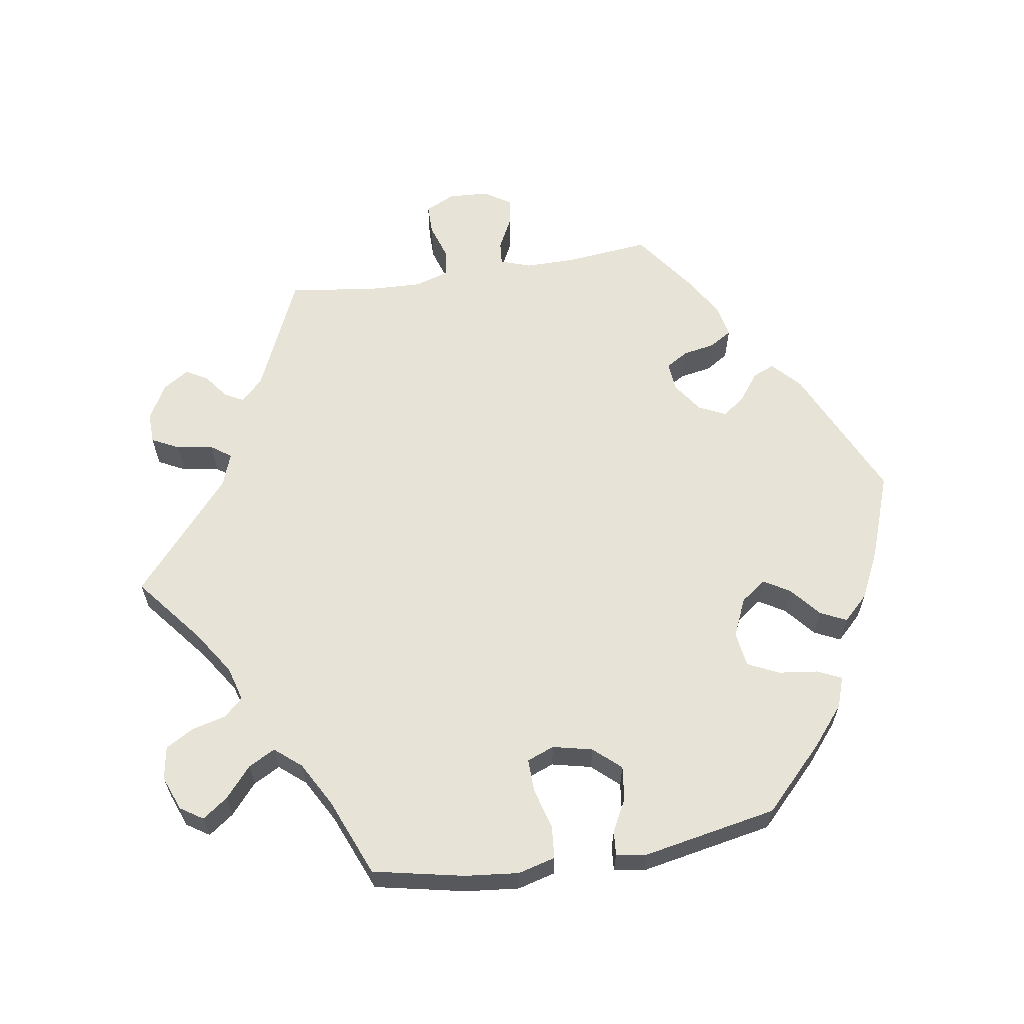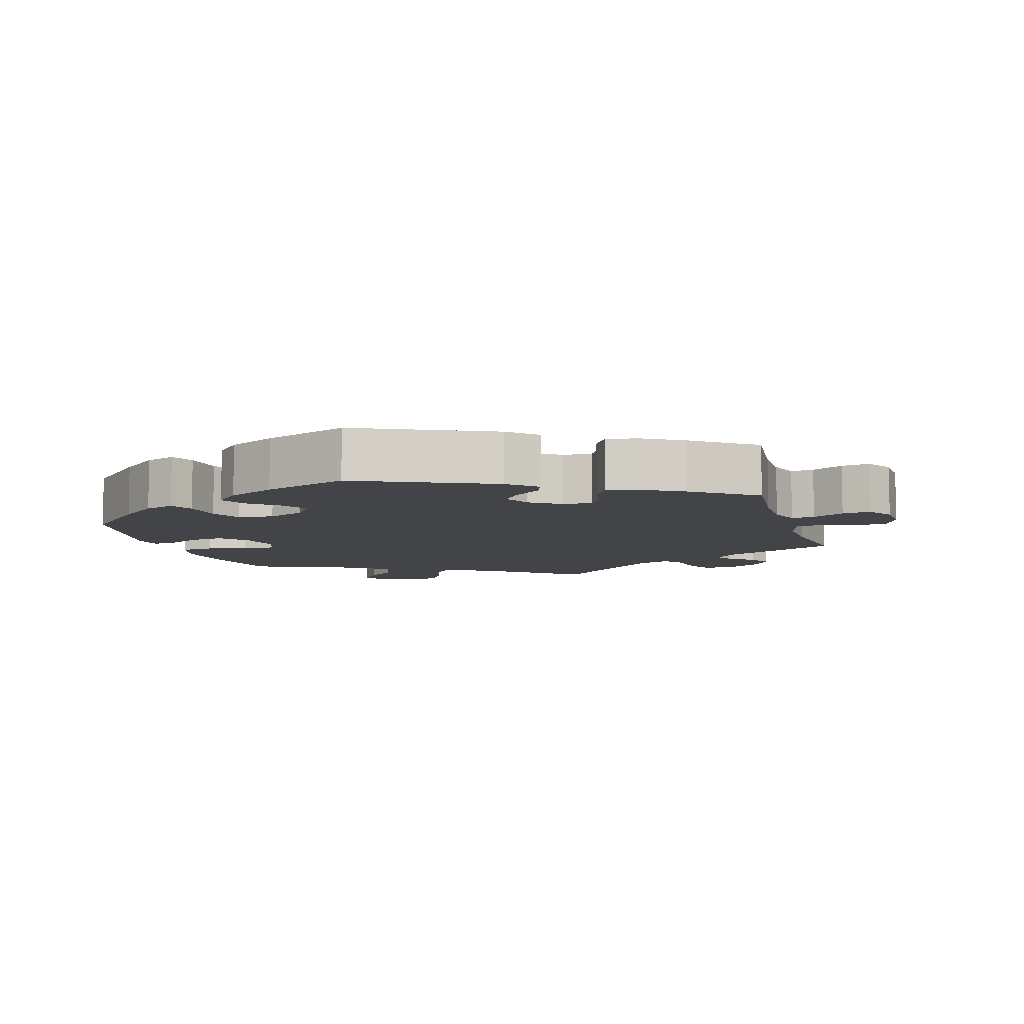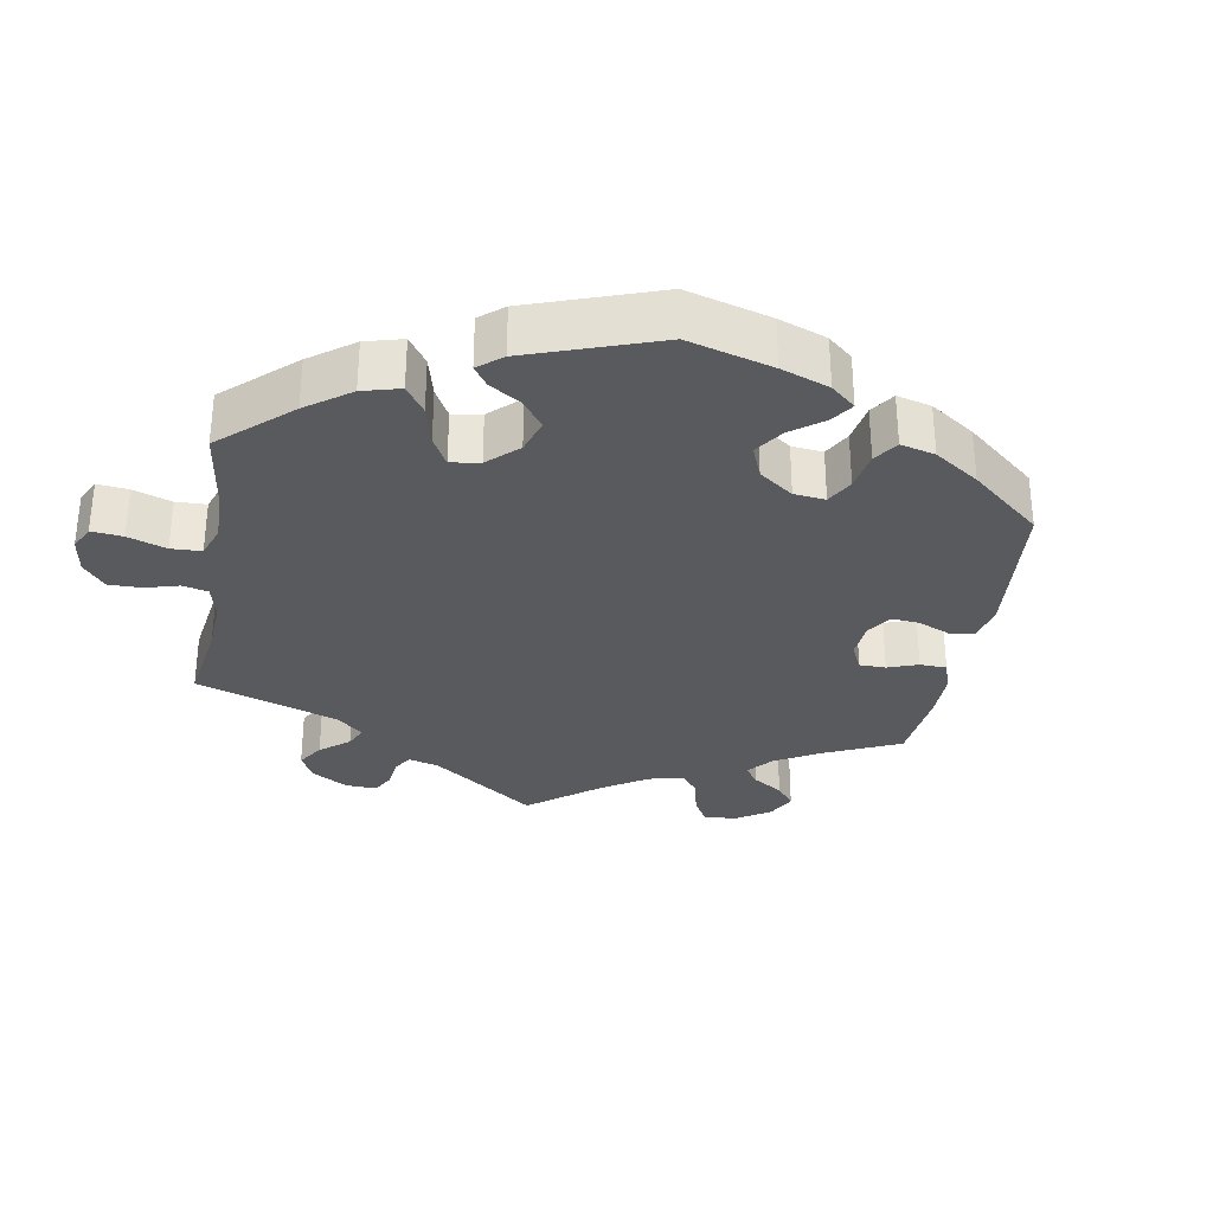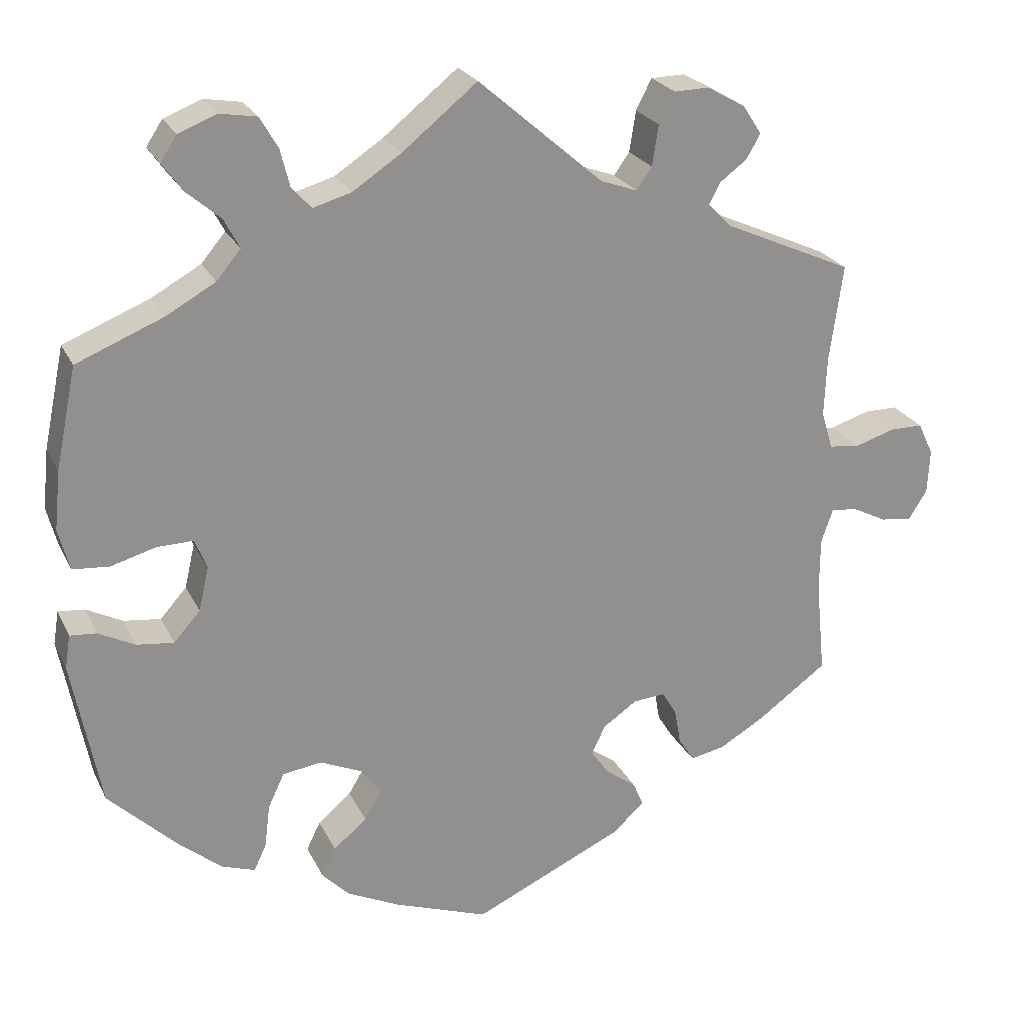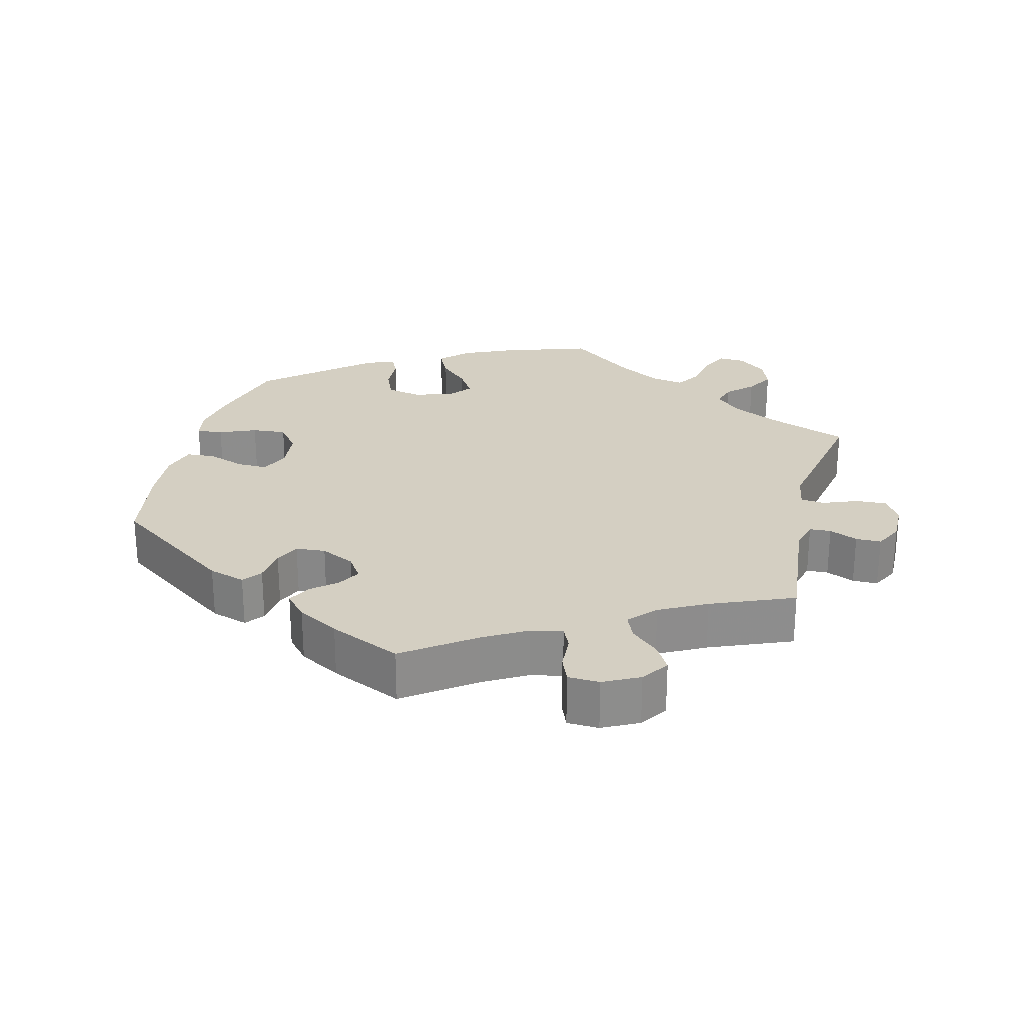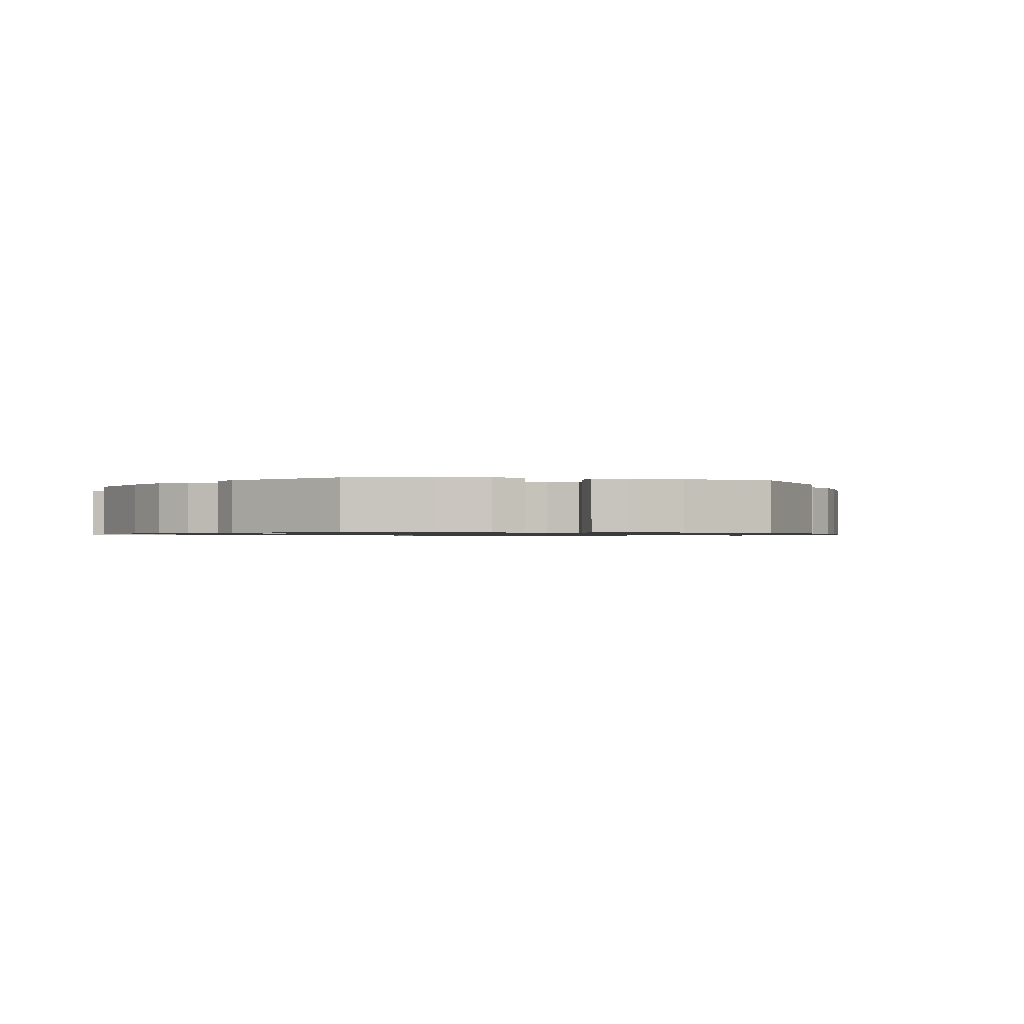
<metadata>
{"format":"obj","ext":"obj","renderer":"f3d","projection":"perspective","resolution":1024,"background":"white","views":[{"elev":61.8,"azim":80.9,"up":"+Y"},{"elev":-8.1,"azim":-163.0,"up":"+Y"},{"elev":-31.2,"azim":110.0,"up":"+Y"},{"elev":24.1,"azim":159.1,"up":"+Z"},{"elev":25.8,"azim":-105.9,"up":"+Y"},{"elev":-0.9,"azim":137.9,"up":"+Y"}]}
</metadata>
<code>
v -0.489 0.07 -0.168
v -0.489 0.07 -0.097
v -0.504 0.07 -0.054
v -0.537 0.07 -0.057
v -0.582 0.07 -0.08
v -0.622 0.07 -0.086
v -0.646 0.07 -0.048
v -0.649 0.07 0.009
v -0.629 0.07 0.051
v -0.586 0.07 0.051
v -0.535 0.07 0.035
v -0.496 0.07 0.04
v -0.481 0.07 0.089
v -0.484 0.07 0.164
v -0.501 0.07 0.289
v -0.336 0.07 0.363
v -0.305 0.07 0.394
v -0.319 0.07 0.421
v -0.354 0.07 0.447
v -0.372 0.07 0.478
v -0.348 0.07 0.515
v -0.298 0.07 0.543
v -0.254 0.07 0.542
v -0.234 0.07 0.503
v -0.226 0.07 0.451
v -0.206 0.07 0.423
v -0.159 0.07 0.44
v 0 0.07 0.578
v 0.096 0.07 0.501
v 0.158 0.07 0.46
v 0.207 0.07 0.446
v 0.232 0.07 0.473
v 0.244 0.07 0.521
v 0.267 0.07 0.561
v 0.314 0.07 0.569
v 0.363 0.07 0.55
v 0.384 0.07 0.518
v 0.358 0.07 0.482
v 0.315 0.07 0.445
v 0.295 0.07 0.407
v 0.326 0.07 0.37
v 0.389 0.07 0.335
v 0.5 0.07 0.29
v 0.527 0.07 0.161
v 0.535 0.07 0.085
v 0.521 0.07 0.032
v 0.474 0.07 0.028
v 0.417 0.07 0.044
v 0.37 0.07 0.045
v 0.355 0.07 0.006
v 0.368 0.07 -0.05
v 0.402 0.07 -0.088
v 0.45 0.07 -0.082
v 0.496 0.07 -0.058
v 0.53 0.07 -0.055
v 0.537 0.07 -0.098
v 0.501 0.07 -0.288
v 0.413 0.07 -0.374
v 0.358 0.07 -0.42
v 0.315 0.07 -0.435
v 0.299 0.07 -0.401
v 0.292 0.07 -0.345
v 0.271 0.07 -0.301
v 0.221 0.07 -0.294
v 0.167 0.07 -0.318
v 0.141 0.07 -0.354
v 0.163 0.07 -0.391
v 0.206 0.07 -0.427
v 0.224 0.07 -0.464
v 0.189 0.07 -0.5
v 0.121 0.07 -0.533
v 0 0.07 -0.577
v -0.194 0.07 -0.488
v -0.234 0.07 -0.451
v -0.221 0.07 -0.42
v -0.181 0.07 -0.39
v -0.158 0.07 -0.358
v -0.176 0.07 -0.32
v -0.22 0.07 -0.29
v -0.261 0.07 -0.287
v -0.28 0.07 -0.319
v -0.288 0.07 -0.364
v -0.308 0.07 -0.396
v -0.353 0.07 -0.387
v -0.411 0.07 -0.353
v -0.501 0.07 -0.288
v -0.489 0 -0.168
v -0.489 0 -0.097
v -0.504 0 -0.054
v -0.537 0 -0.057
v -0.582 0 -0.08
v -0.622 0 -0.086
v -0.646 0 -0.048
v -0.649 0 0.009
v -0.629 0 0.051
v -0.586 0 0.051
v -0.535 0 0.035
v -0.496 0 0.04
v -0.481 0 0.089
v -0.484 0 0.164
v -0.501 0 0.289
v -0.336 0 0.363
v -0.305 0 0.394
v -0.319 0 0.421
v -0.354 0 0.447
v -0.372 0 0.478
v -0.348 0 0.515
v -0.298 0 0.543
v -0.254 0 0.542
v -0.234 0 0.503
v -0.226 0 0.451
v -0.206 0 0.423
v -0.159 0 0.44
v 0 0 0.578
v 0.096 0 0.501
v 0.158 0 0.46
v 0.207 0 0.446
v 0.232 0 0.473
v 0.244 0 0.521
v 0.267 0 0.561
v 0.314 0 0.569
v 0.363 0 0.55
v 0.384 0 0.518
v 0.358 0 0.482
v 0.315 0 0.445
v 0.295 0 0.407
v 0.326 0 0.37
v 0.389 0 0.335
v 0.5 0 0.29
v 0.527 0 0.161
v 0.535 0 0.085
v 0.521 0 0.032
v 0.474 0 0.028
v 0.417 0 0.044
v 0.37 0 0.045
v 0.355 0 0.006
v 0.368 0 -0.05
v 0.402 0 -0.088
v 0.45 0 -0.082
v 0.496 0 -0.058
v 0.53 0 -0.055
v 0.537 0 -0.098
v 0.501 0 -0.288
v 0.413 0 -0.374
v 0.358 0 -0.42
v 0.315 0 -0.435
v 0.299 0 -0.401
v 0.292 0 -0.345
v 0.271 0 -0.301
v 0.221 0 -0.294
v 0.167 0 -0.318
v 0.141 0 -0.354
v 0.163 0 -0.391
v 0.206 0 -0.427
v 0.224 0 -0.464
v 0.189 0 -0.5
v 0.121 0 -0.533
v 0 0 -0.577
v -0.194 0 -0.488
v -0.234 0 -0.451
v -0.221 0 -0.42
v -0.181 0 -0.39
v -0.158 0 -0.358
v -0.176 0 -0.32
v -0.22 0 -0.29
v -0.261 0 -0.287
v -0.28 0 -0.319
v -0.288 0 -0.364
v -0.308 0 -0.396
v -0.353 0 -0.387
v -0.411 0 -0.353
v -0.501 0 -0.288
f 85 86 1
f 84 85 1 2
f 81 82 83 84
f 80 81 84 2
f 79 80 2 3
f 78 79 3
f 73 74 75 76
f 73 76 77
f 72 73 77
f 71 72 77 78
f 67 68 69 70
f 66 67 70 71
f 59 60 61 62
f 59 62 63
f 58 59 63
f 57 58 63
f 56 57 63 64
f 53 54 55 56
f 52 53 56 64
f 45 46 47 48
f 45 48 49
f 42 43 44 45
f 41 42 45 49
f 40 41 49 50
f 36 37 38 39
f 36 39 40
f 35 36 40
f 32 33 34 35
f 32 35 40
f 31 32 40 50
f 27 28 29
f 26 27 29 30
f 22 23 24 25
f 22 25 26
f 21 22 26
f 18 19 20 21
f 17 18 21 26
f 16 17 26 30
f 14 15 16 30
f 8 9 10 11
f 8 11 12
f 7 8 12
f 4 5 6 7
f 3 4 7 12
f 66 71 78 3
f 51 52 64 65
f 31 50 51 65
f 13 14 30 31
f 13 31 65 66
f 3 12 13 66
f 87 172 171
f 88 87 171 170
f 170 169 168 167
f 88 170 167 166
f 89 88 166 165
f 89 165 164
f 162 161 160 159
f 163 162 159
f 163 159 158
f 164 163 158 157
f 156 155 154 153
f 157 156 153 152
f 148 147 146 145
f 149 148 145
f 149 145 144
f 149 144 143
f 150 149 143 142
f 142 141 140 139
f 150 142 139 138
f 134 133 132 131
f 135 134 131
f 131 130 129 128
f 135 131 128 127
f 136 135 127 126
f 125 124 123 122
f 126 125 122
f 126 122 121
f 121 120 119 118
f 126 121 118
f 136 126 118 117
f 115 114 113
f 116 115 113 112
f 111 110 109 108
f 112 111 108
f 112 108 107
f 107 106 105 104
f 112 107 104 103
f 116 112 103 102
f 116 102 101 100
f 97 96 95 94
f 98 97 94
f 98 94 93
f 93 92 91 90
f 98 93 90 89
f 89 164 157 152
f 151 150 138 137
f 151 137 136 117
f 117 116 100 99
f 152 151 117 99
f 152 99 98 89
f 1 87 88 2
f 2 88 89 3
f 3 89 90 4
f 4 90 91 5
f 5 91 92 6
f 6 92 93 7
f 7 93 94 8
f 8 94 95 9
f 9 95 96 10
f 10 96 97 11
f 11 97 98 12
f 12 98 99 13
f 13 99 100 14
f 14 100 101 15
f 15 101 102 16
f 16 102 103 17
f 17 103 104 18
f 18 104 105 19
f 19 105 106 20
f 20 106 107 21
f 21 107 108 22
f 22 108 109 23
f 23 109 110 24
f 24 110 111 25
f 25 111 112 26
f 26 112 113 27
f 27 113 114 28
f 28 114 115 29
f 29 115 116 30
f 30 116 117 31
f 31 117 118 32
f 32 118 119 33
f 33 119 120 34
f 34 120 121 35
f 35 121 122 36
f 36 122 123 37
f 37 123 124 38
f 38 124 125 39
f 39 125 126 40
f 40 126 127 41
f 41 127 128 42
f 42 128 129 43
f 43 129 130 44
f 44 130 131 45
f 45 131 132 46
f 46 132 133 47
f 47 133 134 48
f 48 134 135 49
f 49 135 136 50
f 50 136 137 51
f 51 137 138 52
f 52 138 139 53
f 53 139 140 54
f 54 140 141 55
f 55 141 142 56
f 56 142 143 57
f 57 143 144 58
f 58 144 145 59
f 59 145 146 60
f 60 146 147 61
f 61 147 148 62
f 62 148 149 63
f 63 149 150 64
f 64 150 151 65
f 65 151 152 66
f 66 152 153 67
f 67 153 154 68
f 68 154 155 69
f 69 155 156 70
f 70 156 157 71
f 71 157 158 72
f 72 158 159 73
f 73 159 160 74
f 74 160 161 75
f 75 161 162 76
f 76 162 163 77
f 77 163 164 78
f 78 164 165 79
f 79 165 166 80
f 80 166 167 81
f 81 167 168 82
f 82 168 169 83
f 83 169 170 84
f 84 170 171 85
f 85 171 172 86
f 86 172 87 1

</code>
